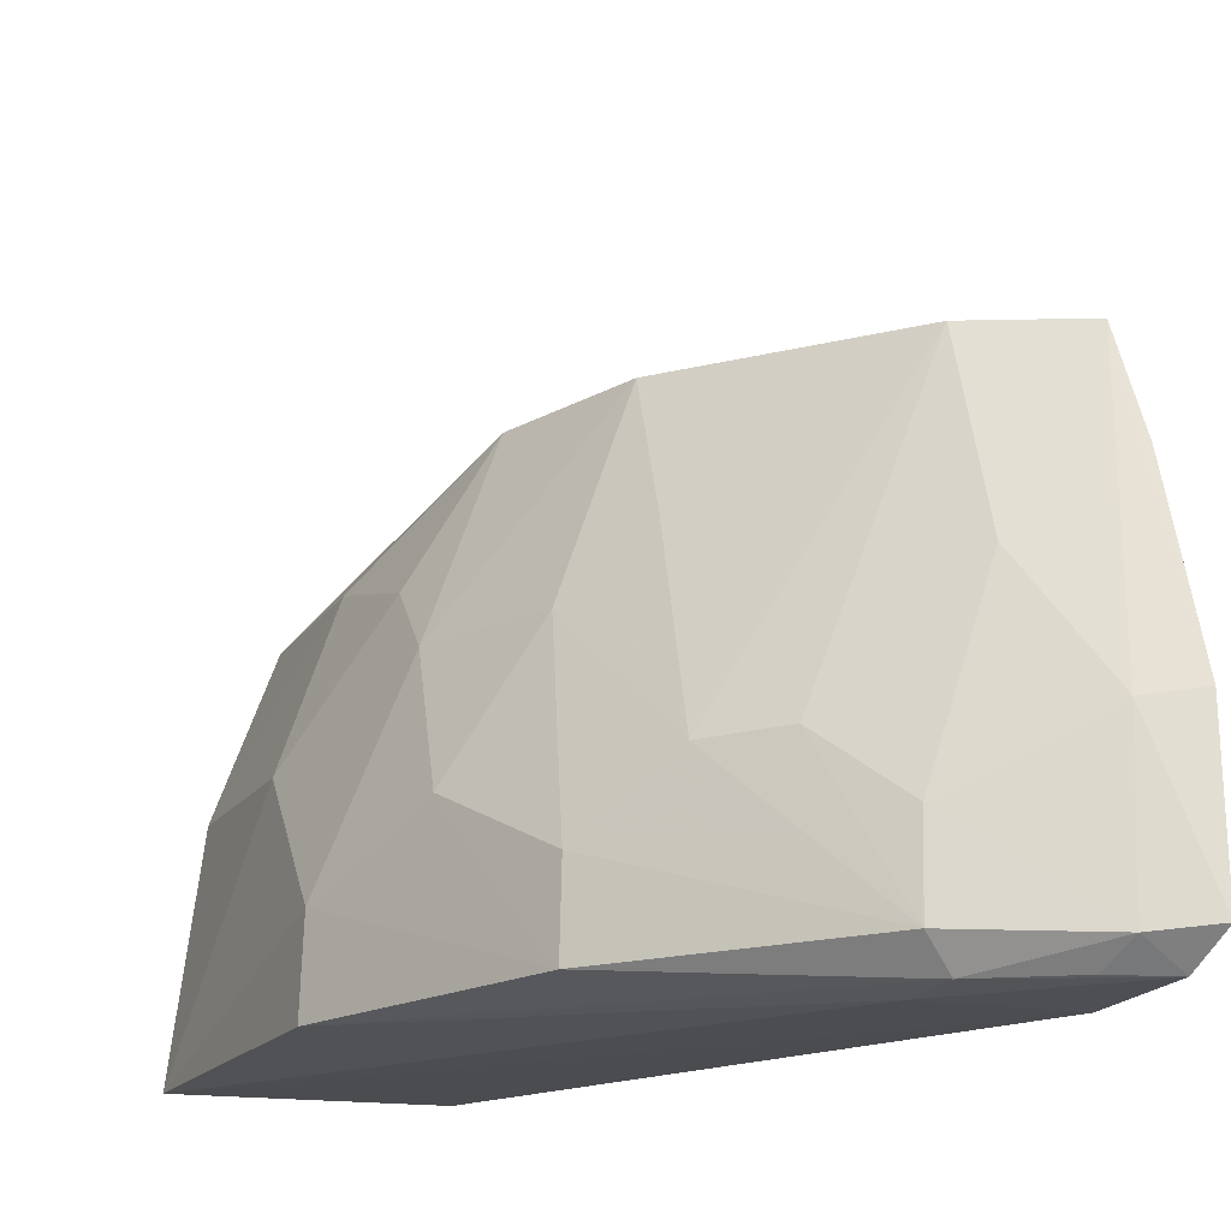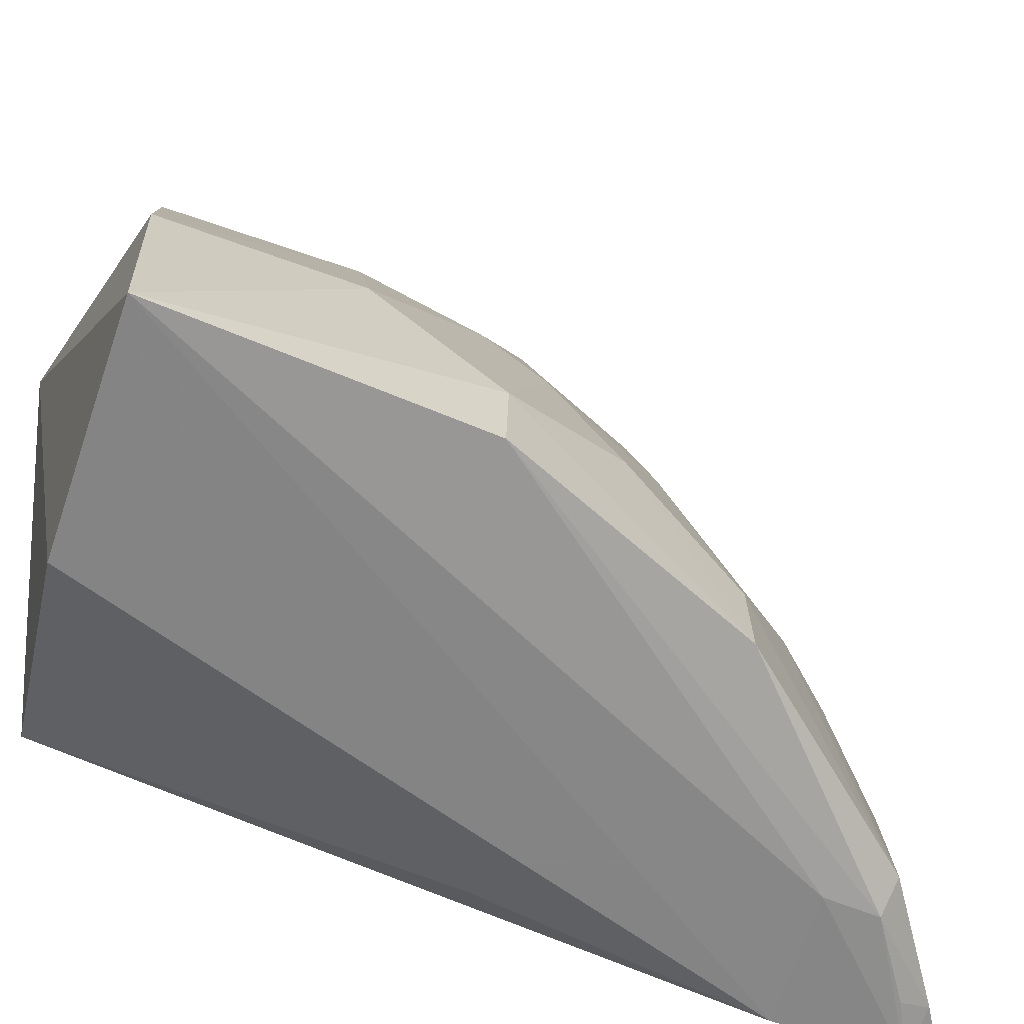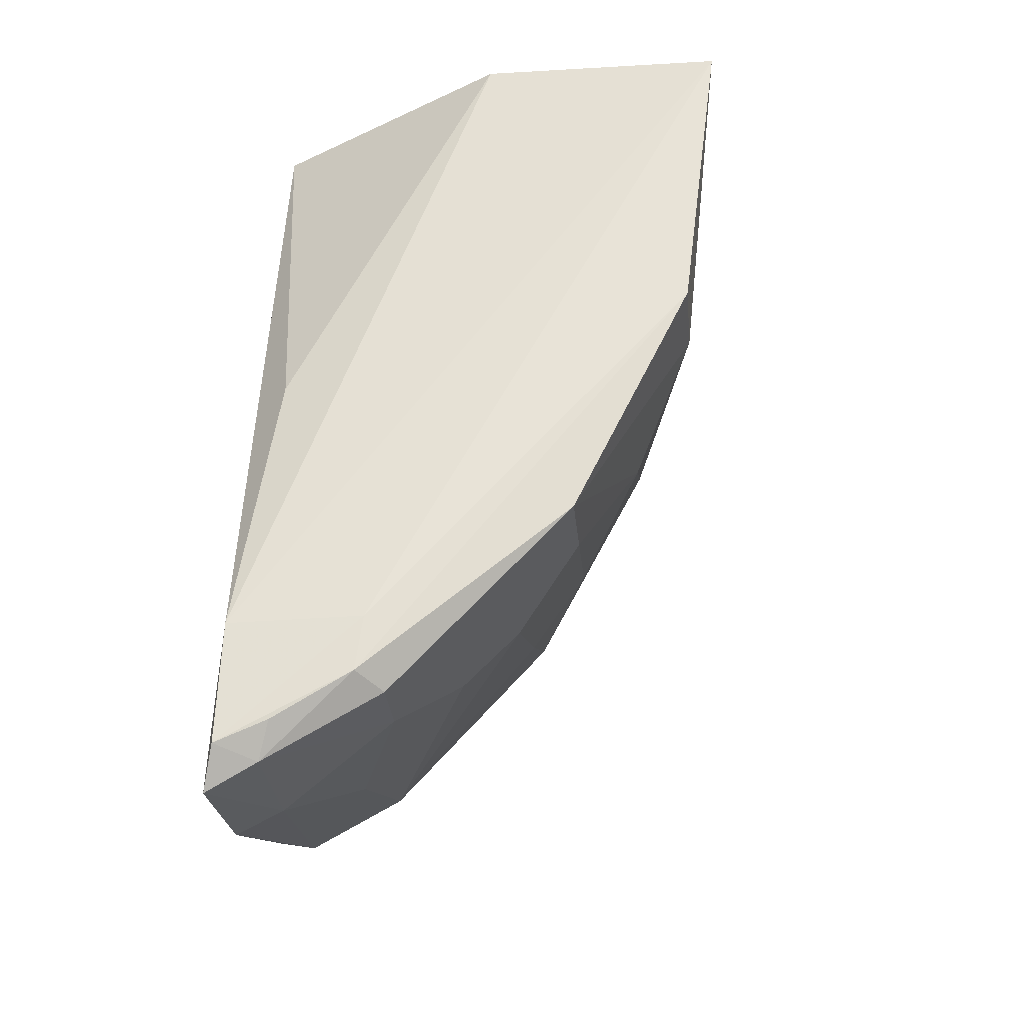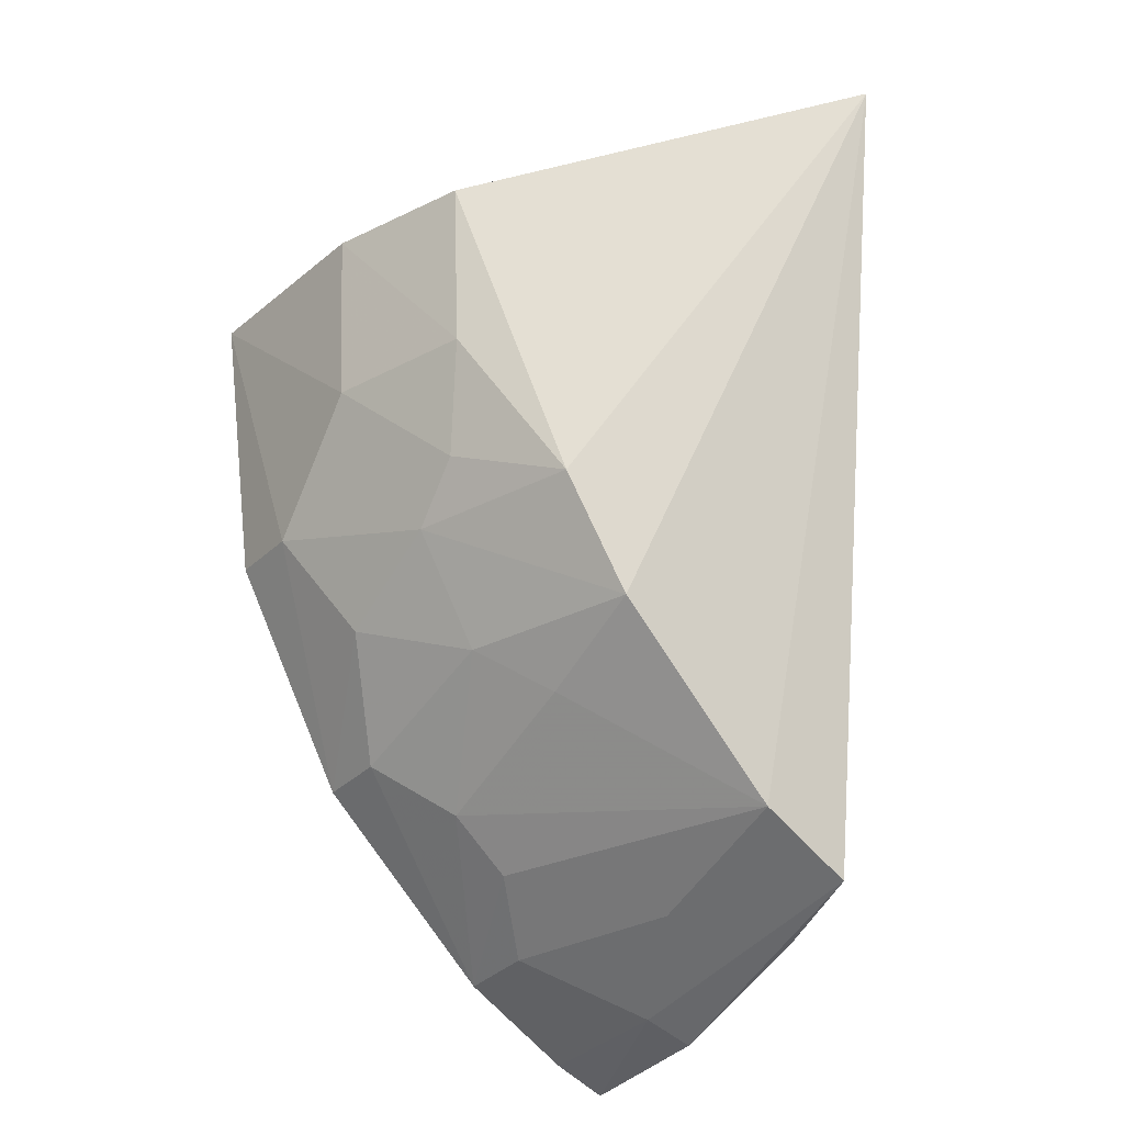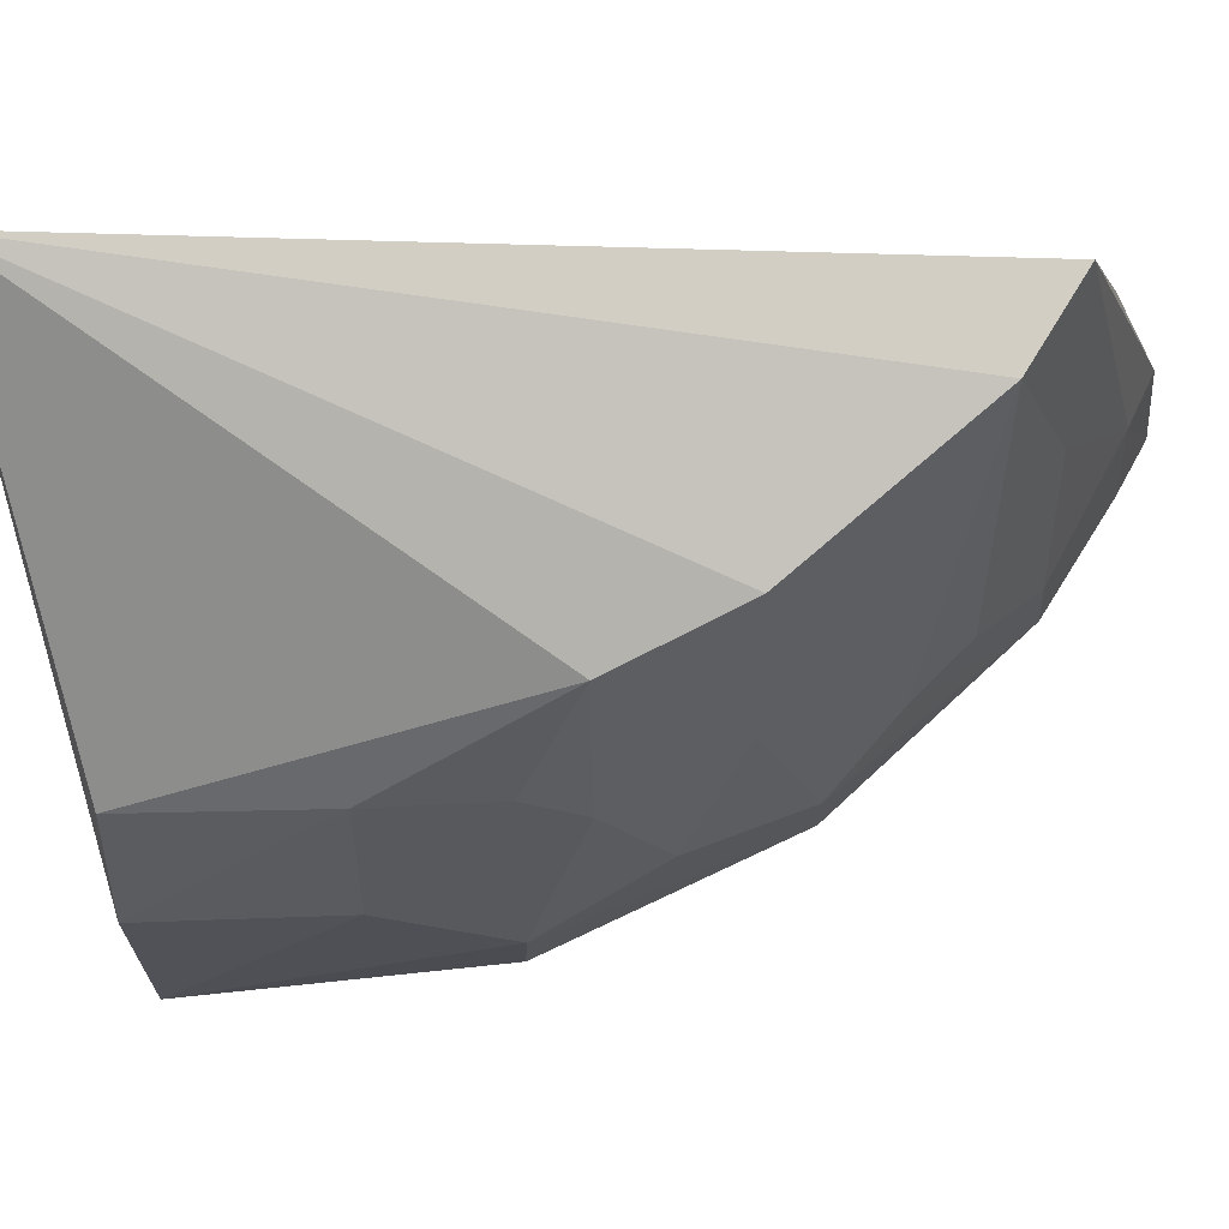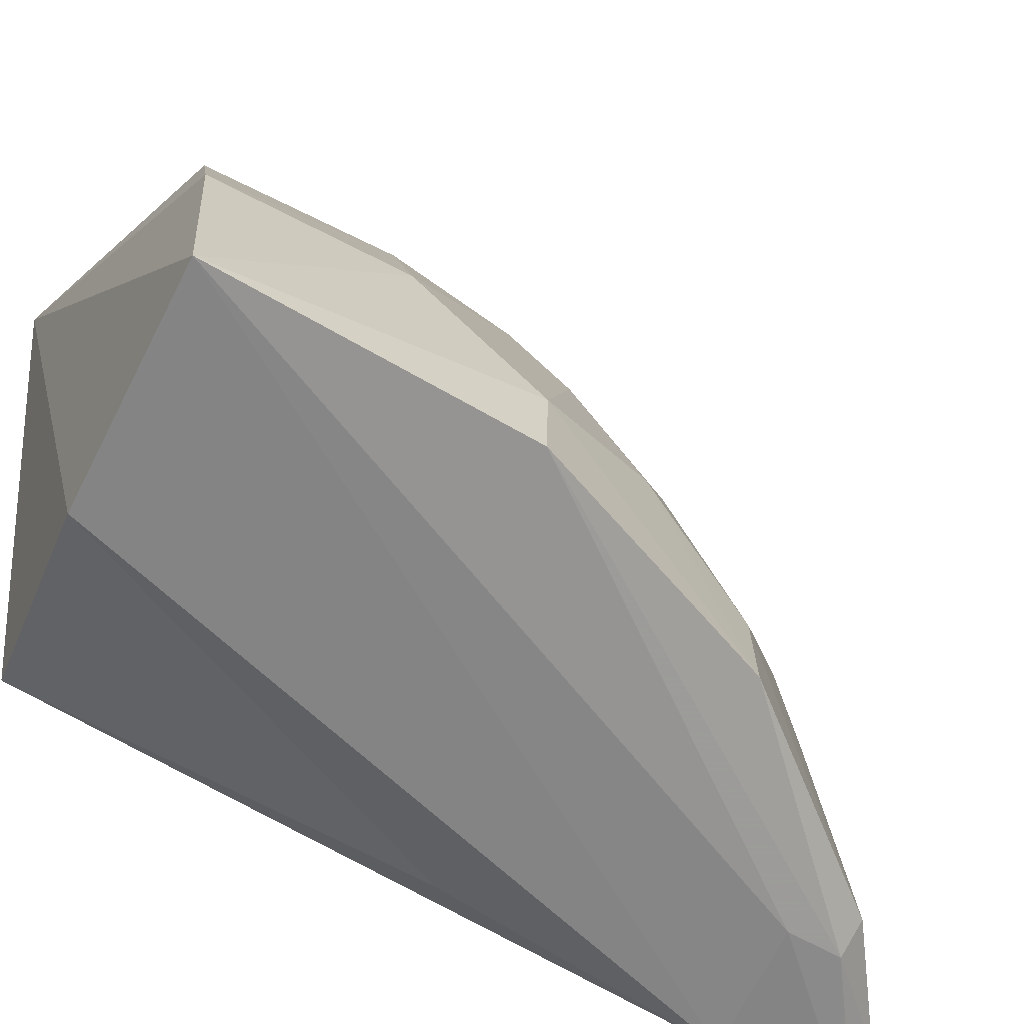
<metadata>
{"format":"obj","ext":"obj","renderer":"f3d","projection":"perspective","resolution":1024,"background":"white","views":[{"elev":-18.1,"azim":-18.7,"up":"+Z"},{"elev":-62.1,"azim":-106.2,"up":"+Z"},{"elev":-29.2,"azim":-173.1,"up":"+Y"},{"elev":-28.0,"azim":-32.4,"up":"+Y"},{"elev":75.5,"azim":-88.6,"up":"+Z"},{"elev":-61.4,"azim":-114.0,"up":"+Z"}]}
</metadata>
<code>
v -0.08012 0.06211 0.03611
v -0.07624 0.02184 0.02568
v -0.0767 0.05799 0.009415
v -0.1013 0.05783 0.003049
v -0.09269 0.03997 0.02606
v -0.07647 0.01824 0.001724
v -0.0891 0.05841 0.00329
v -0.08942 0.0338 0.02636
v -0.09714 0.05783 0.02202
v -0.07546 0.01726 0.0111
v -0.0767 0.02439 0.001709
v -0.08105 0.02462 0.02605
v -0.09333 0.03053 0.003265
v -0.09991 0.05799 0.0143
v -0.07586 0.01632 0.003108
v -0.07561 0.02026 0.02056
v -0.08341 0.02439 0.001707
v -0.07857 0.03836 0.00316
v -0.07788 0.01834 0.01084
v -0.09614 0.03653 0.01065
v -0.08977 0.02742 0.0107
v -0.09667 0.04867 0.02179
v -0.08422 0.02111 0.003327
v -0.09939 0.04264 0.003149
v -0.09589 0.0398 0.01709
v -0.08952 0.03102 0.02002
v -0.09321 0.03061 0.007411
v -0.07844 0.01767 0.002886
v -0.083 0.02167 0.001887
v -0.08395 0.02145 0.00757
v -0.09927 0.0425 0.007546
v -0.09264 0.03375 0.01703
v -0.09593 0.04269 0.0201
v -0.07907 0.01936 0.001843
v -0.08079 0.02176 0.01693
v -0.08688 0.02462 0.0108
v -0.09932 0.0486 0.01401
f 1 2 3
f 7 1 3
f 7 4 1
f 8 1 5
f 9 5 1
f 11 4 7
f 12 2 1
f 12 1 8
f 14 9 1
f 14 1 4
f 15 3 10
f 15 11 3
f 15 6 11
f 16 10 3
f 16 3 2
f 16 2 10
f 17 11 6
f 17 4 11
f 18 11 7
f 18 7 3
f 18 3 11
f 19 10 2
f 19 15 10
f 22 5 9
f 22 9 14
f 24 4 17
f 25 8 5
f 26 21 12
f 26 12 8
f 27 20 13
f 27 23 21
f 27 13 23
f 28 6 15
f 28 15 19
f 29 17 6
f 29 28 23
f 29 23 13
f 29 24 17
f 29 13 24
f 30 28 19
f 30 23 28
f 31 24 13
f 31 13 20
f 31 20 25
f 31 4 24
f 32 25 20
f 32 8 25
f 32 20 27
f 32 26 8
f 32 27 21
f 32 21 26
f 33 25 5
f 33 5 22
f 34 29 6
f 34 6 28
f 34 28 29
f 35 30 19
f 35 12 30
f 35 19 2
f 35 2 12
f 36 30 12
f 36 12 21
f 36 21 23
f 36 23 30
f 37 22 14
f 37 14 4
f 37 4 31
f 37 33 22
f 37 31 25
f 37 25 33

</code>
